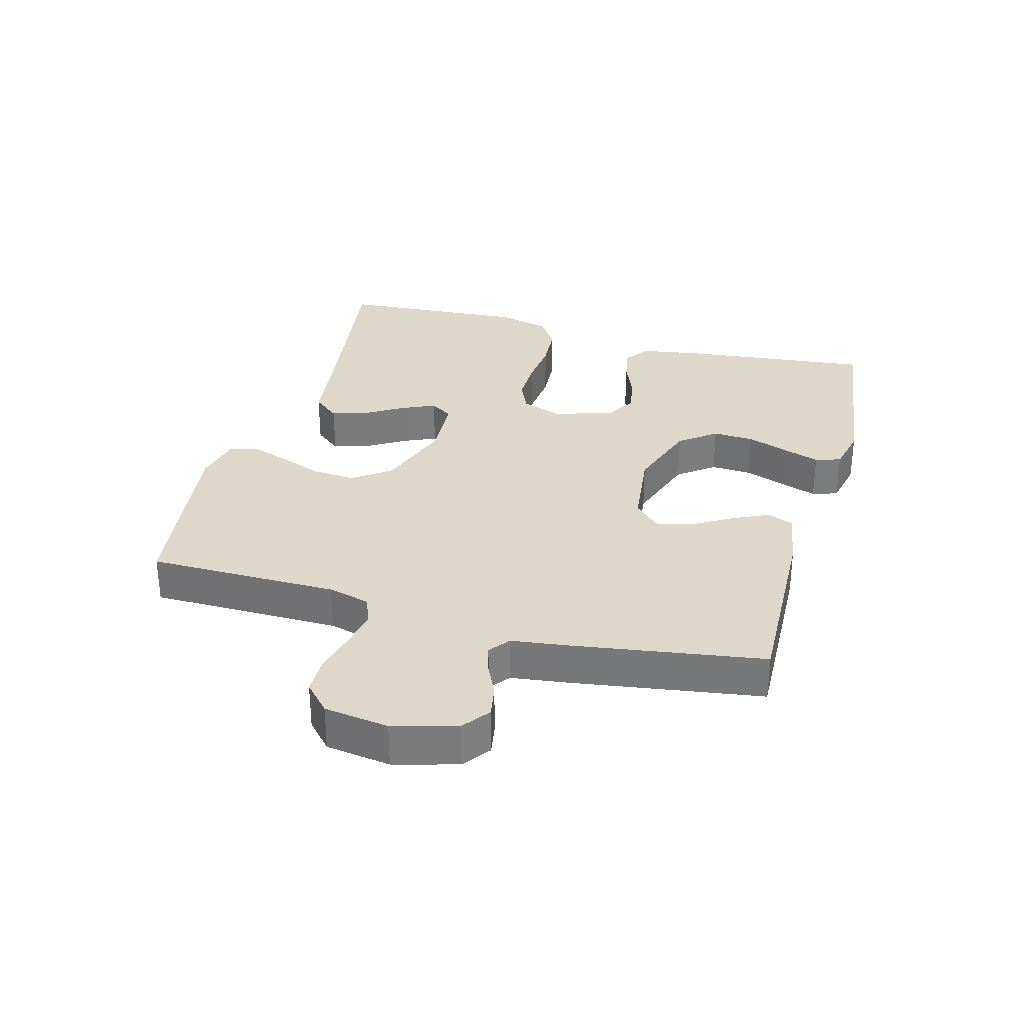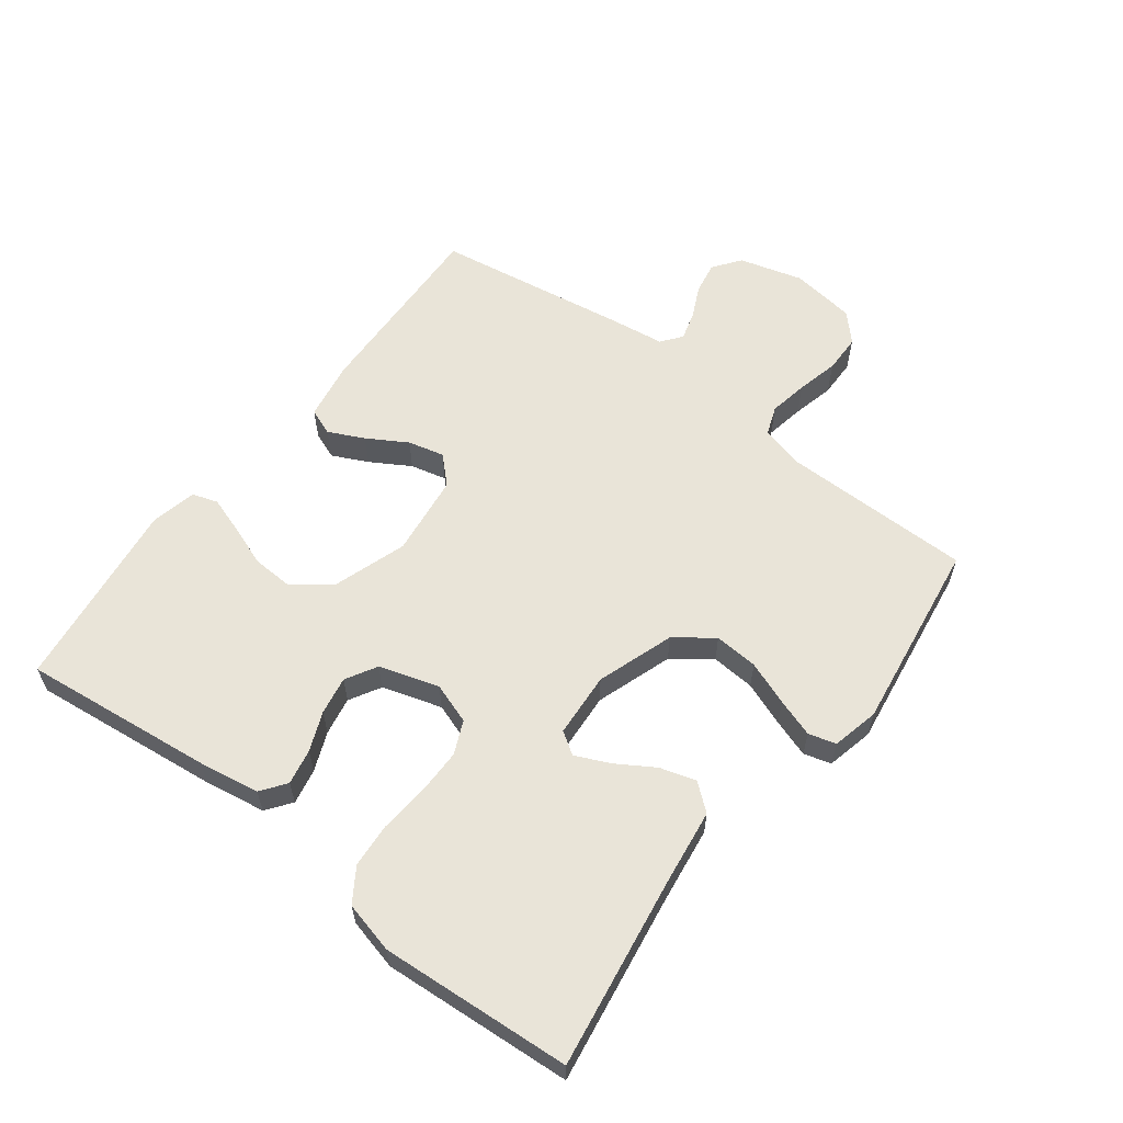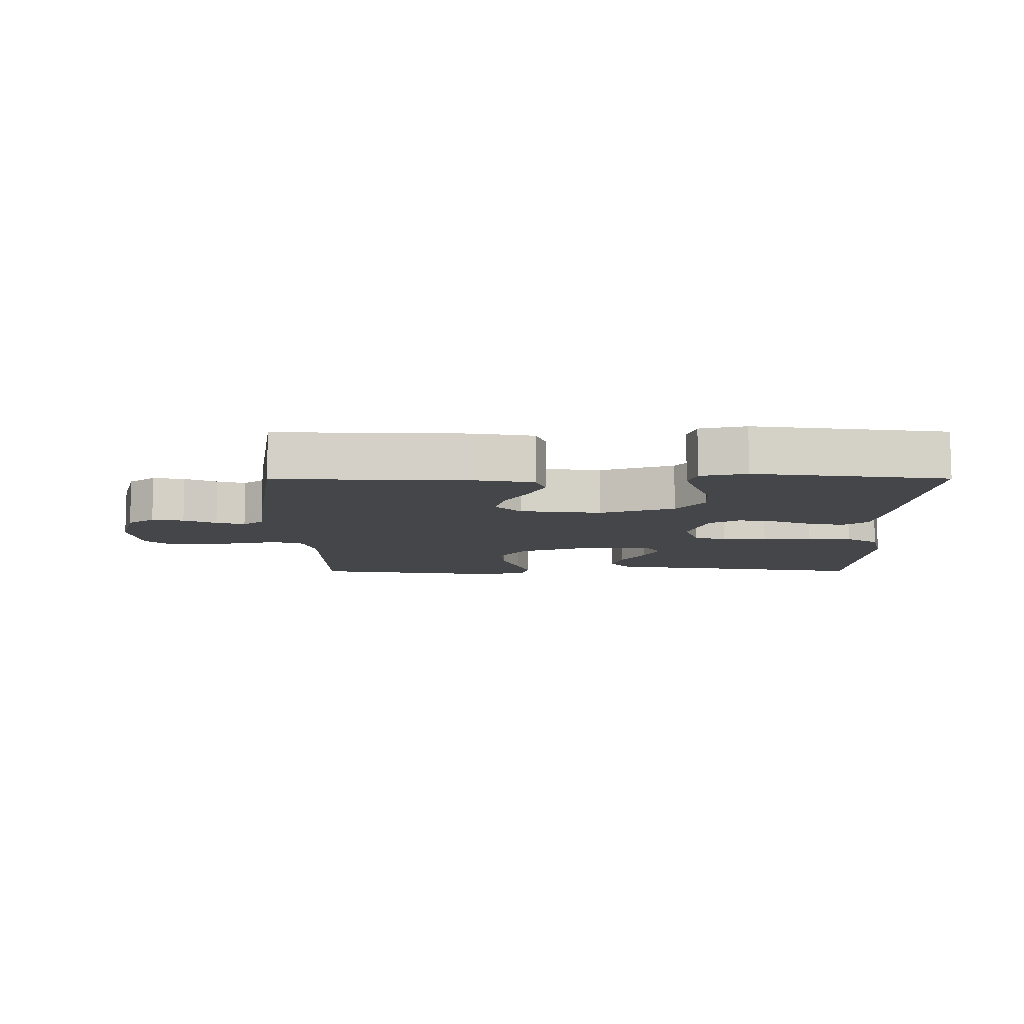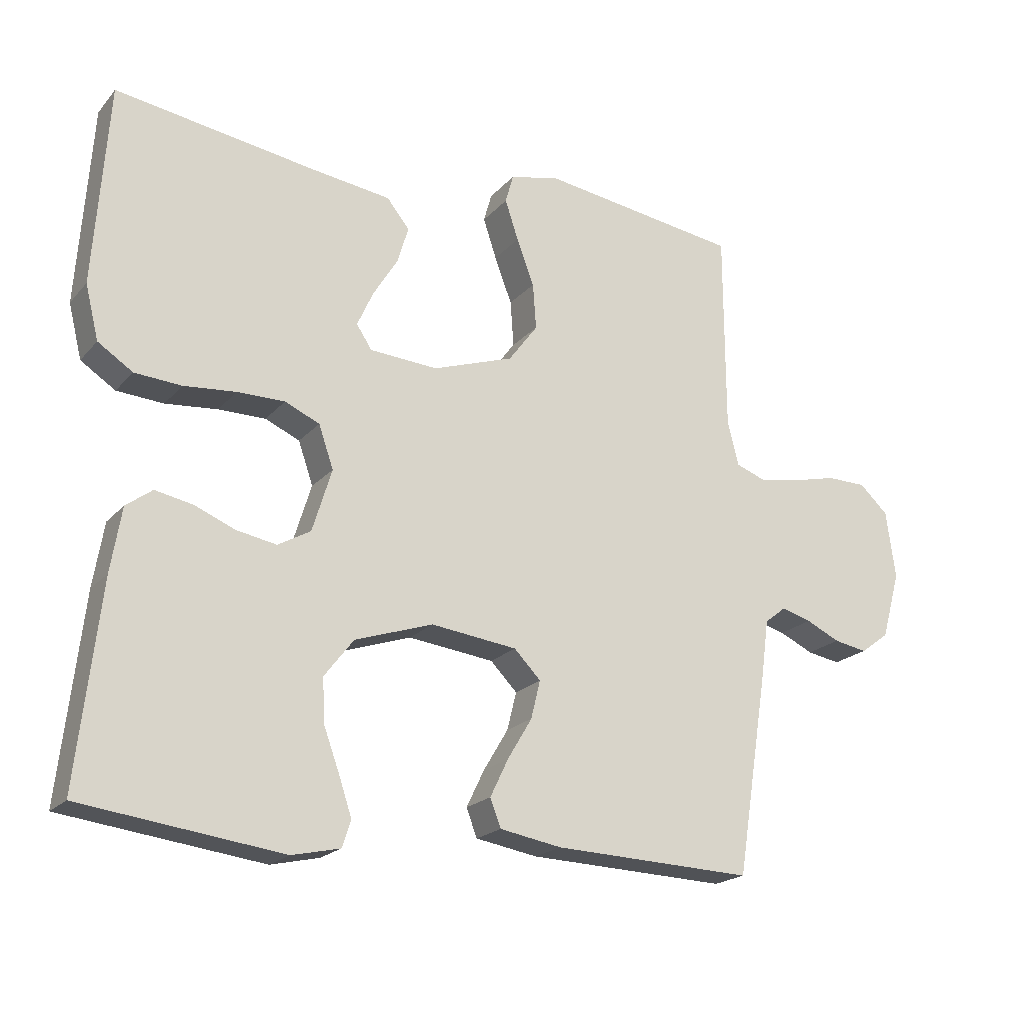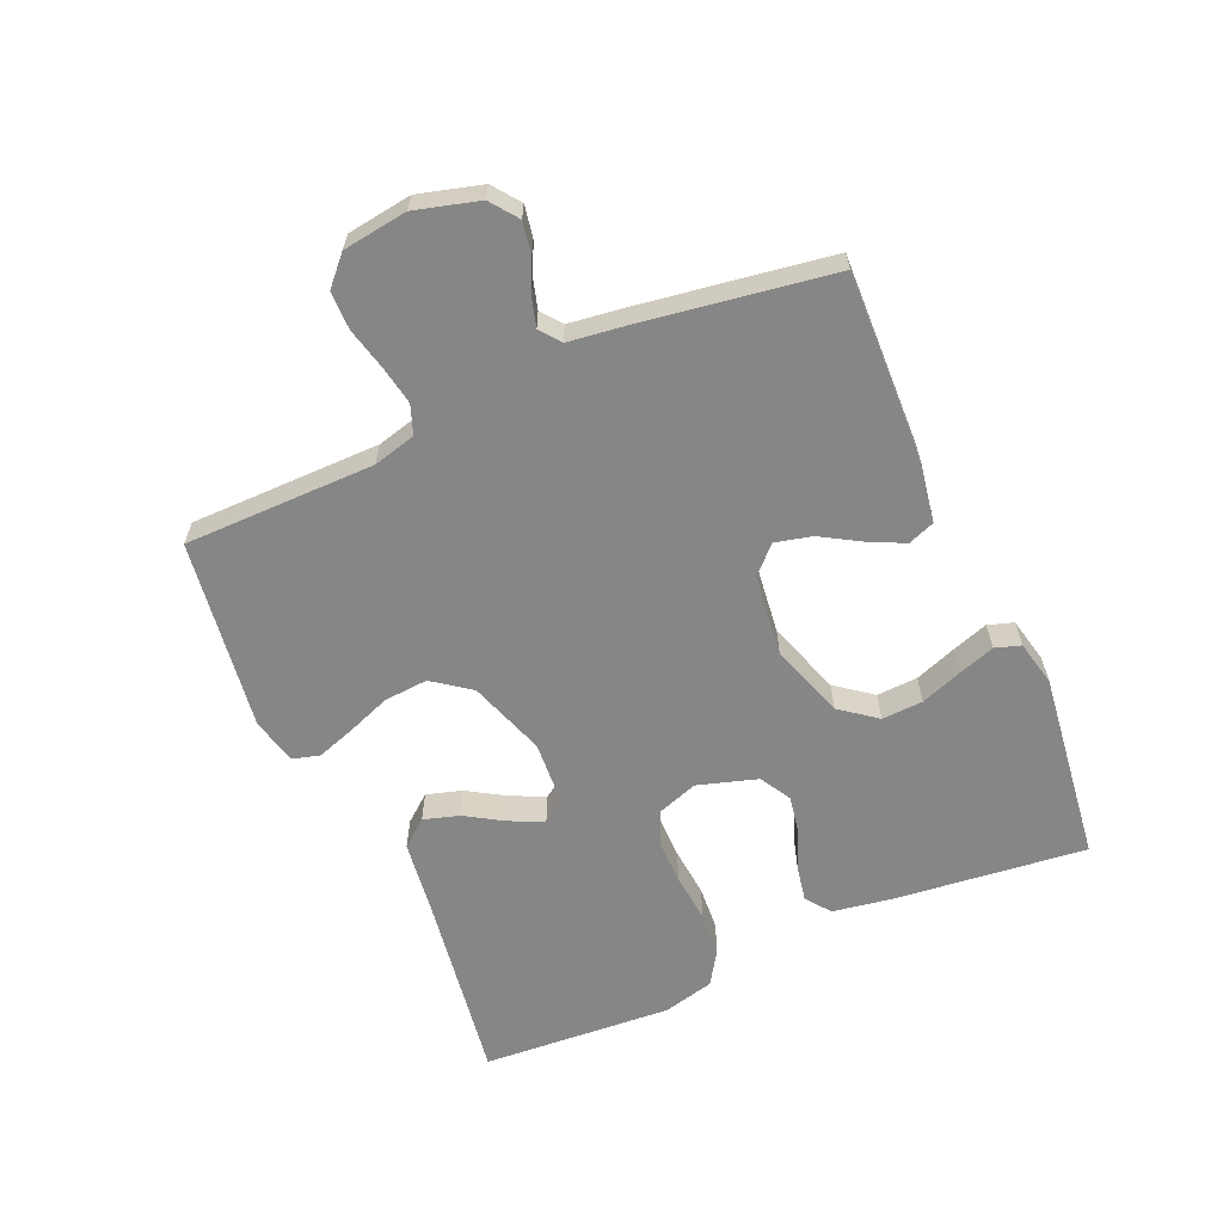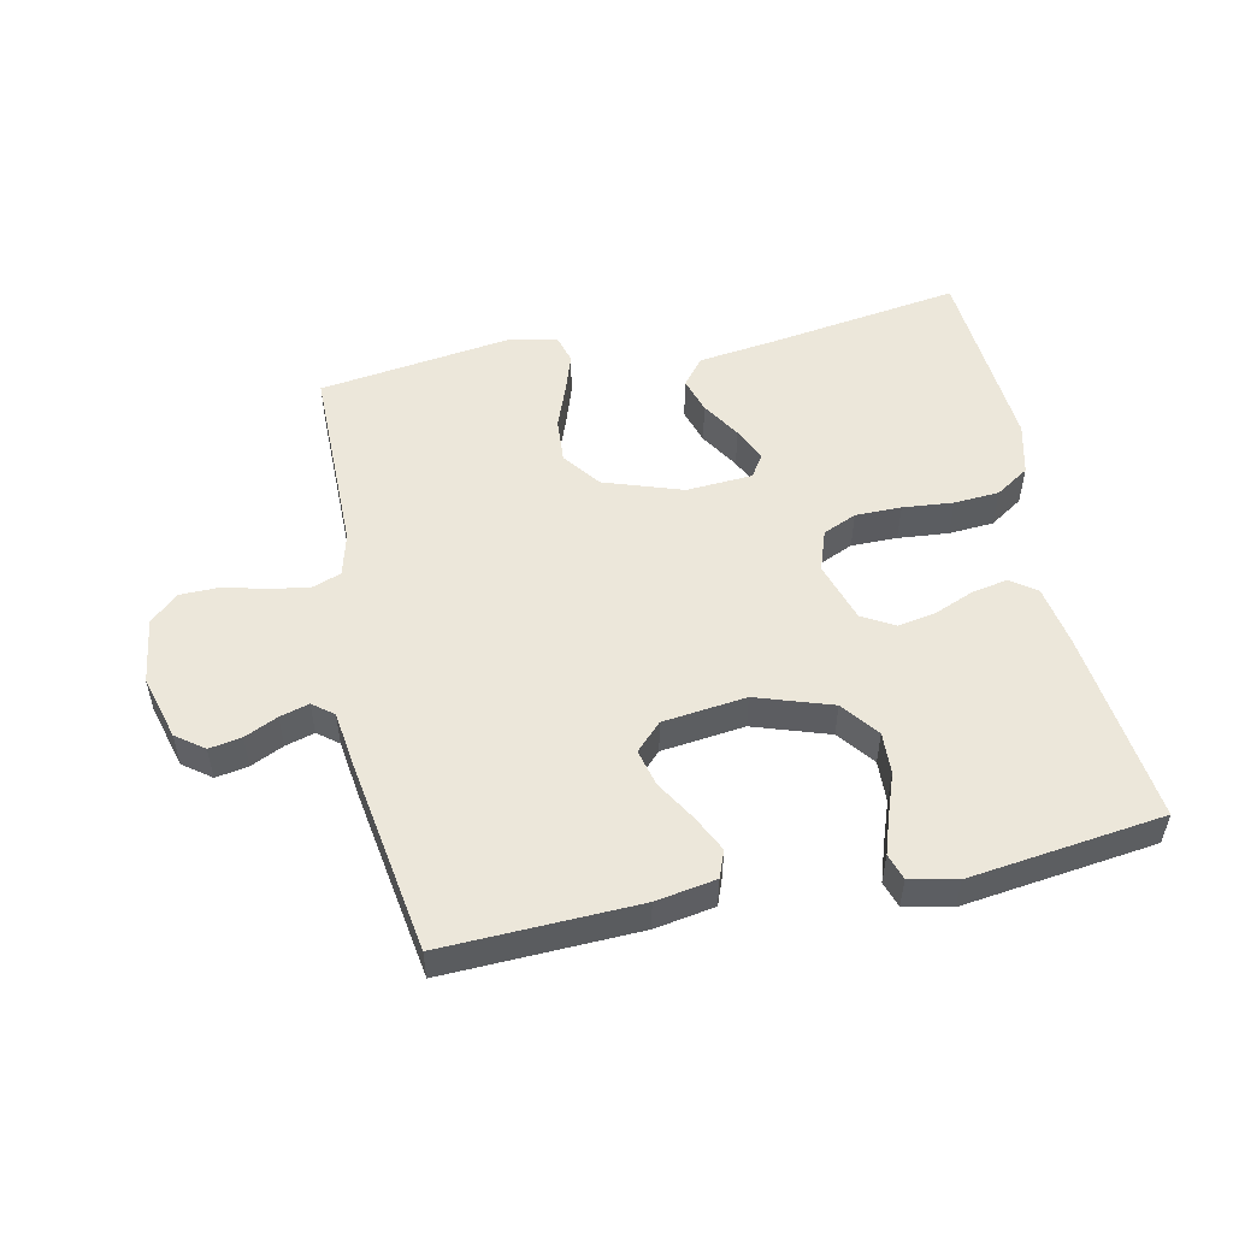
<metadata>
{"format":"obj","ext":"obj","renderer":"f3d","projection":"perspective","resolution":1024,"background":"white","views":[{"elev":31.6,"azim":105.6,"up":"+Y"},{"elev":59.9,"azim":-52.7,"up":"+Y"},{"elev":-9.5,"azim":-179.8,"up":"+Y"},{"elev":-20.1,"azim":-28.5,"up":"+Z"},{"elev":-62.2,"azim":113.8,"up":"+Y"},{"elev":52.2,"azim":168.1,"up":"+Y"}]}
</metadata>
<code>
v 0.5 0.07 -0.5
v 0.2 0.07 -0.489
v 0.107 0.07 -0.473
v 0.091 0.07 -0.431
v 0.118 0.07 -0.375
v 0.155 0.07 -0.313
v 0.169 0.07 -0.256
v 0.129 0.07 -0.215
v 0 0.07 -0.199
v -0.117 0.07 -0.238
v -0.161 0.07 -0.295
v -0.158 0.07 -0.36
v -0.134 0.07 -0.426
v -0.115 0.07 -0.483
v -0.128 0.07 -0.523
v -0.2 0.07 -0.539
v -0.5 0.07 -0.5
v -0.466 0.07 -0.2
v -0.45 0.07 -0.104
v -0.411 0.07 -0.075
v -0.355 0.07 -0.086
v -0.294 0.07 -0.111
v -0.234 0.07 -0.122
v -0.185 0.07 -0.094
v -0.156 0.07 0
v -0.178 0.07 0.064
v -0.23 0.07 0.087
v -0.301 0.07 0.087
v -0.379 0.07 0.08
v -0.449 0.07 0.085
v -0.501 0.07 0.119
v -0.521 0.07 0.2
v -0.5 0.07 0.5
v -0.2 0.07 0.454
v -0.081 0.07 0.438
v -0.047 0.07 0.396
v -0.064 0.07 0.34
v -0.101 0.07 0.28
v -0.125 0.07 0.227
v -0.102 0.07 0.192
v 0 0.07 0.185
v 0.121 0.07 0.226
v 0.165 0.07 0.285
v 0.16 0.07 0.354
v 0.134 0.07 0.423
v 0.114 0.07 0.483
v 0.126 0.07 0.526
v 0.2 0.07 0.543
v 0.5 0.07 0.5
v 0.501 0.07 0.2
v 0.518 0.07 0.133
v 0.564 0.07 0.116
v 0.625 0.07 0.127
v 0.691 0.07 0.143
v 0.751 0.07 0.142
v 0.794 0.07 0.102
v 0.808 0.07 0
v 0.78 0.07 -0.1
v 0.737 0.07 -0.132
v 0.687 0.07 -0.123
v 0.636 0.07 -0.099
v 0.591 0.07 -0.086
v 0.559 0.07 -0.111
v 0.547 0.07 -0.2
v 0.5 0 -0.5
v 0.2 0 -0.489
v 0.107 0 -0.473
v 0.091 0 -0.431
v 0.118 0 -0.375
v 0.155 0 -0.313
v 0.169 0 -0.256
v 0.129 0 -0.215
v 0 0 -0.199
v -0.117 0 -0.238
v -0.161 0 -0.295
v -0.158 0 -0.36
v -0.134 0 -0.426
v -0.115 0 -0.483
v -0.128 0 -0.523
v -0.2 0 -0.539
v -0.5 0 -0.5
v -0.466 0 -0.2
v -0.45 0 -0.104
v -0.411 0 -0.075
v -0.355 0 -0.086
v -0.294 0 -0.111
v -0.234 0 -0.122
v -0.185 0 -0.094
v -0.156 0 0
v -0.178 0 0.064
v -0.23 0 0.087
v -0.301 0 0.087
v -0.379 0 0.08
v -0.449 0 0.085
v -0.501 0 0.119
v -0.521 0 0.2
v -0.5 0 0.5
v -0.2 0 0.454
v -0.081 0 0.438
v -0.047 0 0.396
v -0.064 0 0.34
v -0.101 0 0.28
v -0.125 0 0.227
v -0.102 0 0.192
v 0 0 0.185
v 0.121 0 0.226
v 0.165 0 0.285
v 0.16 0 0.354
v 0.134 0 0.423
v 0.114 0 0.483
v 0.126 0 0.526
v 0.2 0 0.543
v 0.5 0 0.5
v 0.501 0 0.2
v 0.518 0 0.133
v 0.564 0 0.116
v 0.625 0 0.127
v 0.691 0 0.143
v 0.751 0 0.142
v 0.794 0 0.102
v 0.808 0 0
v 0.78 0 -0.1
v 0.737 0 -0.132
v 0.687 0 -0.123
v 0.636 0 -0.099
v 0.591 0 -0.086
v 0.559 0 -0.111
v 0.547 0 -0.2
f 63 64 1 2
f 58 59 60 61
f 58 61 62
f 57 58 62
f 56 57 62
f 53 54 55 56
f 52 53 56 62
f 51 52 62 63
f 47 48 49 50
f 44 45 46 47
f 44 47 50 51
f 35 36 37 38
f 34 35 38 39
f 33 34 39
f 32 33 39 40
f 28 29 30 31
f 27 28 31 32
f 19 20 21 22
f 19 22 23
f 18 19 23
f 17 18 23
f 16 17 23 24
f 12 13 14 15
f 12 15 16
f 11 12 16 24
f 3 4 5 6
f 63 2 3 6
f 63 6 7
f 43 44 51 63
f 42 43 63 7
f 41 42 7 8
f 27 32 40 41
f 26 27 41
f 25 26 41 8
f 10 11 24 25
f 9 10 25
f 8 9 25
f 66 65 128 127
f 125 124 123 122
f 126 125 122
f 126 122 121
f 126 121 120
f 120 119 118 117
f 126 120 117 116
f 127 126 116 115
f 114 113 112 111
f 111 110 109 108
f 115 114 111 108
f 102 101 100 99
f 103 102 99 98
f 103 98 97
f 104 103 97 96
f 95 94 93 92
f 96 95 92 91
f 86 85 84 83
f 87 86 83
f 87 83 82
f 87 82 81
f 88 87 81 80
f 79 78 77 76
f 80 79 76
f 88 80 76 75
f 70 69 68 67
f 70 67 66 127
f 71 70 127
f 127 115 108 107
f 71 127 107 106
f 72 71 106 105
f 105 104 96 91
f 105 91 90
f 72 105 90 89
f 89 88 75 74
f 89 74 73
f 89 73 72
f 1 65 66 2
f 2 66 67 3
f 3 67 68 4
f 4 68 69 5
f 5 69 70 6
f 6 70 71 7
f 7 71 72 8
f 8 72 73 9
f 9 73 74 10
f 10 74 75 11
f 11 75 76 12
f 12 76 77 13
f 13 77 78 14
f 14 78 79 15
f 15 79 80 16
f 16 80 81 17
f 17 81 82 18
f 18 82 83 19
f 19 83 84 20
f 20 84 85 21
f 21 85 86 22
f 22 86 87 23
f 23 87 88 24
f 24 88 89 25
f 25 89 90 26
f 26 90 91 27
f 27 91 92 28
f 28 92 93 29
f 29 93 94 30
f 30 94 95 31
f 31 95 96 32
f 32 96 97 33
f 33 97 98 34
f 34 98 99 35
f 35 99 100 36
f 36 100 101 37
f 37 101 102 38
f 38 102 103 39
f 39 103 104 40
f 40 104 105 41
f 41 105 106 42
f 42 106 107 43
f 43 107 108 44
f 44 108 109 45
f 45 109 110 46
f 46 110 111 47
f 47 111 112 48
f 48 112 113 49
f 49 113 114 50
f 50 114 115 51
f 51 115 116 52
f 52 116 117 53
f 53 117 118 54
f 54 118 119 55
f 55 119 120 56
f 56 120 121 57
f 57 121 122 58
f 58 122 123 59
f 59 123 124 60
f 60 124 125 61
f 61 125 126 62
f 62 126 127 63
f 63 127 128 64
f 64 128 65 1

</code>
